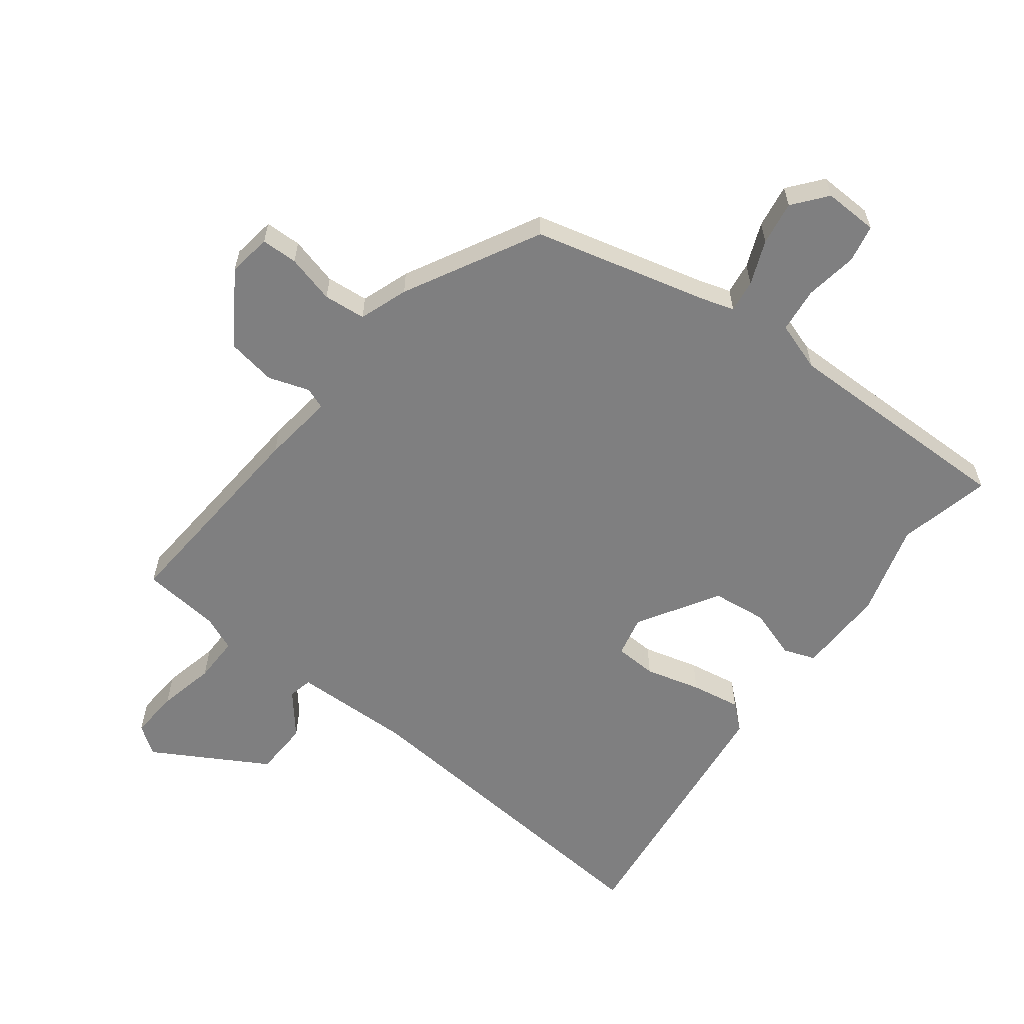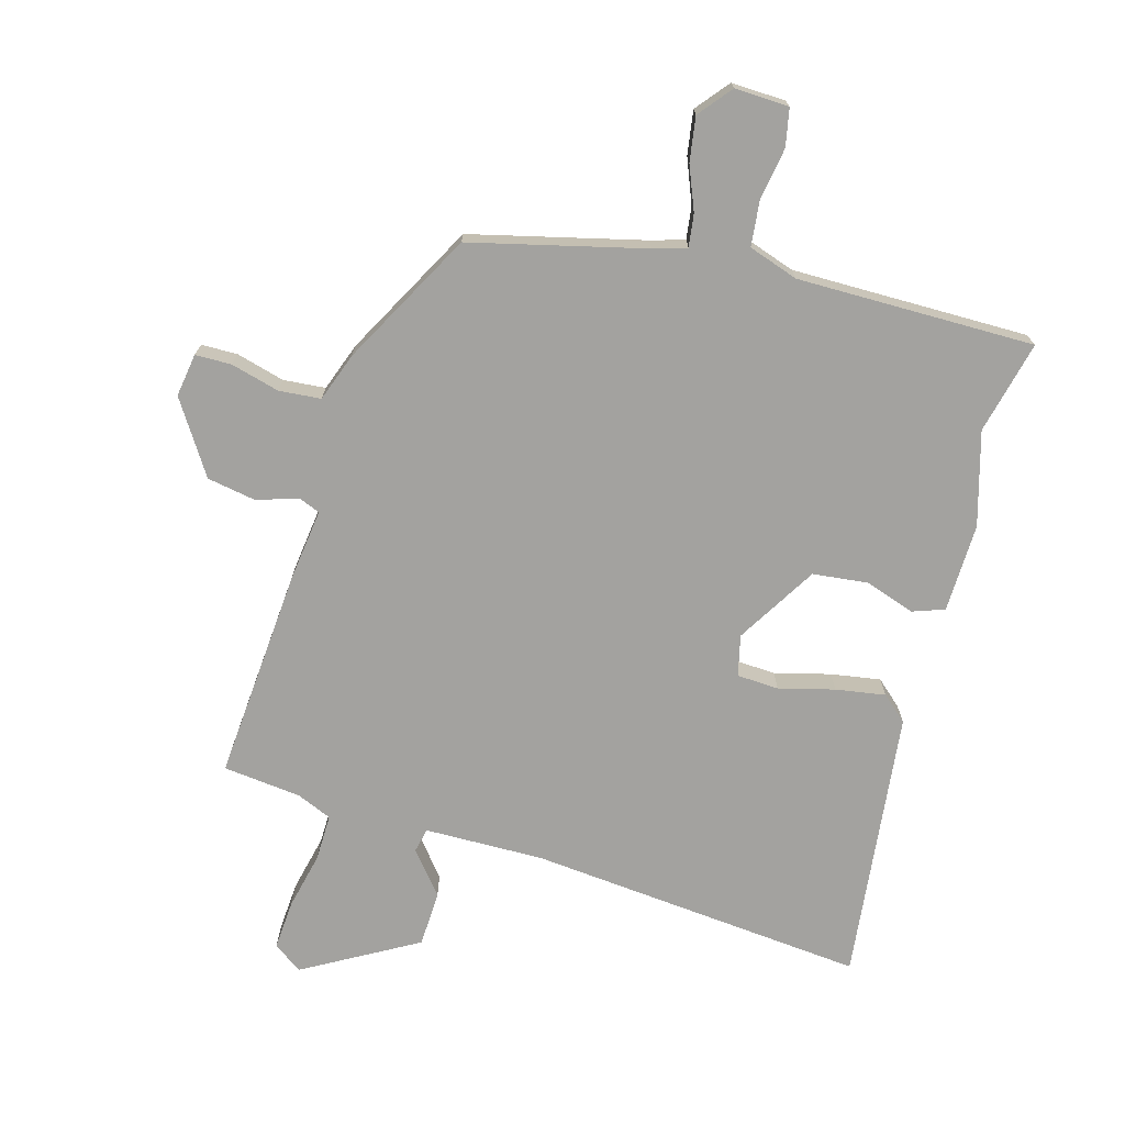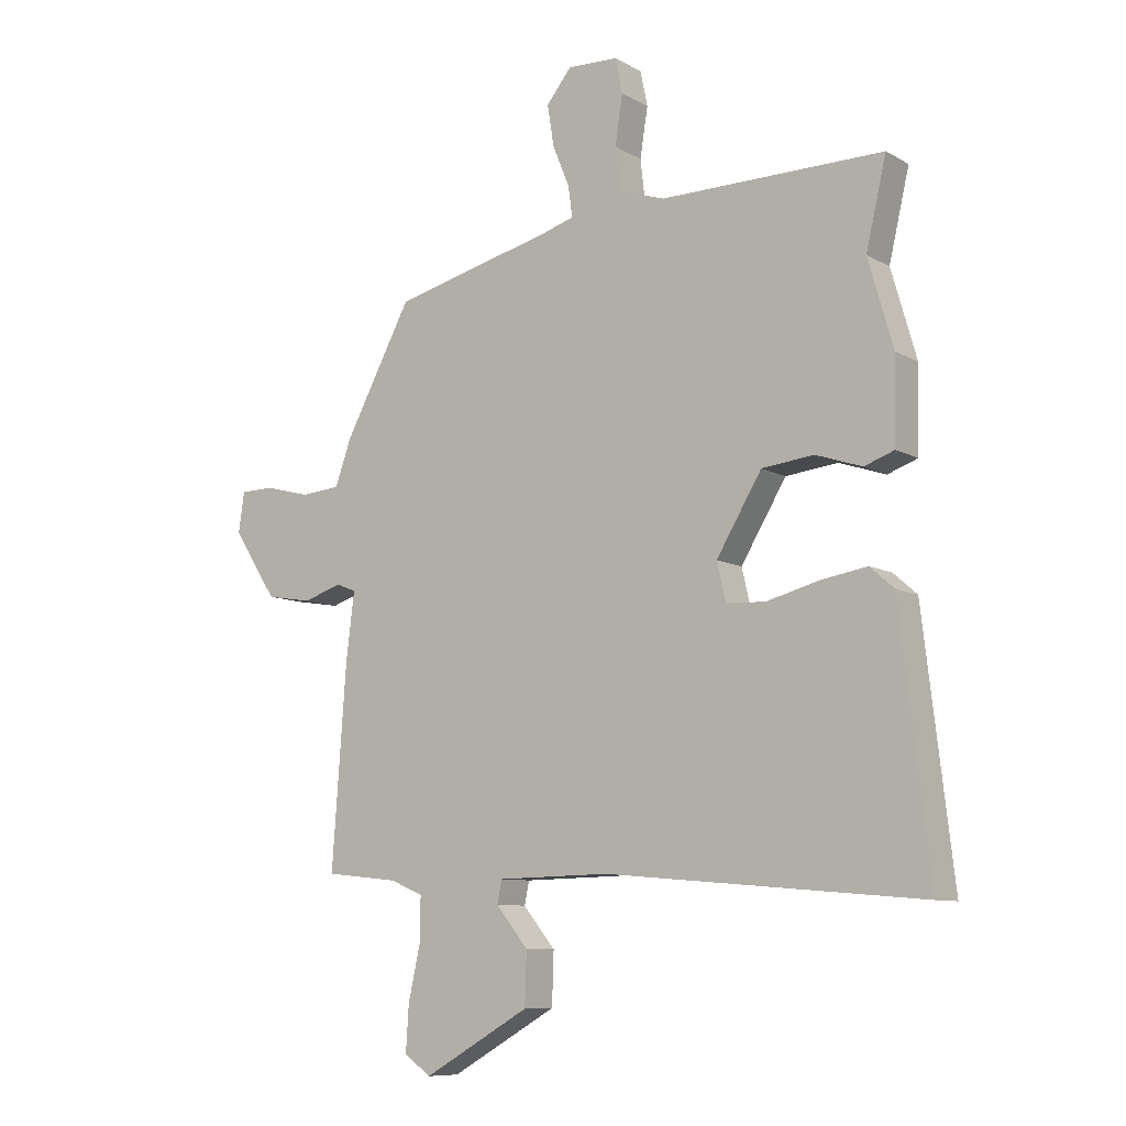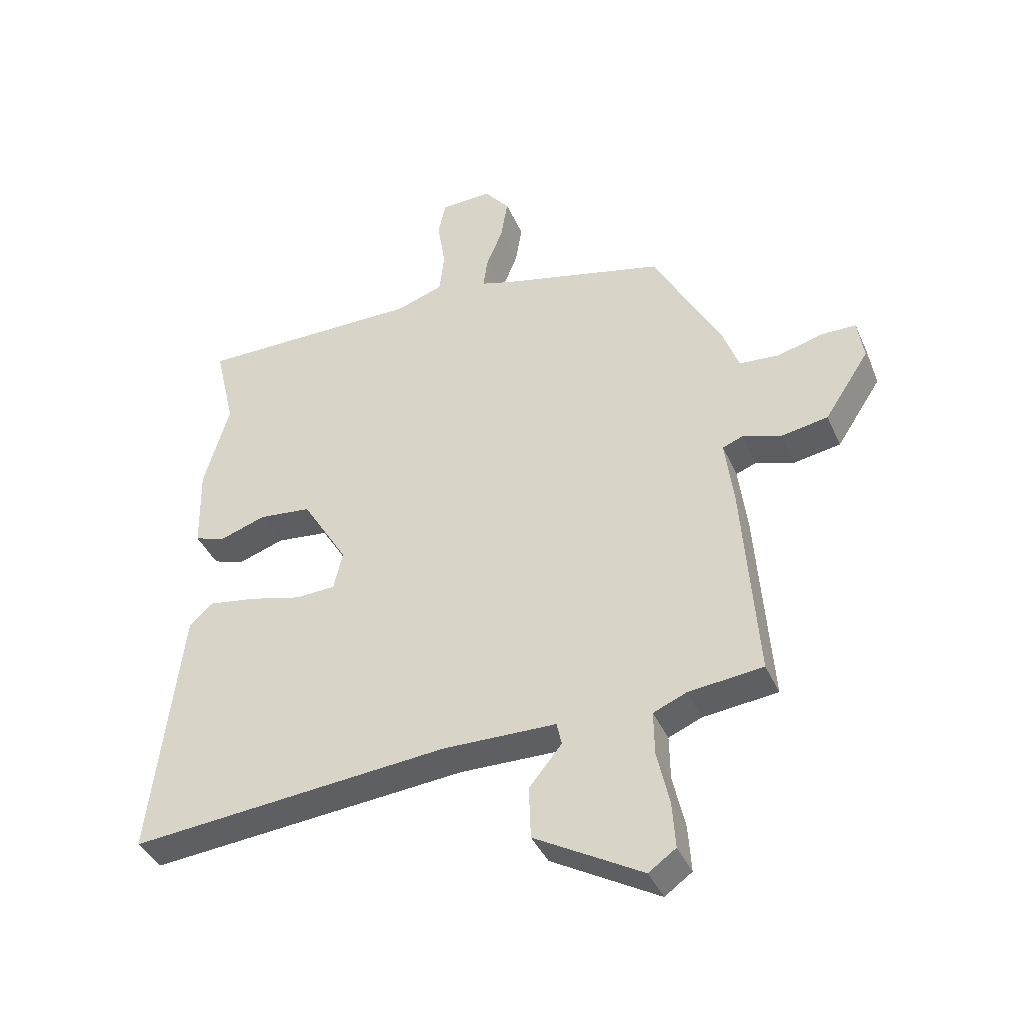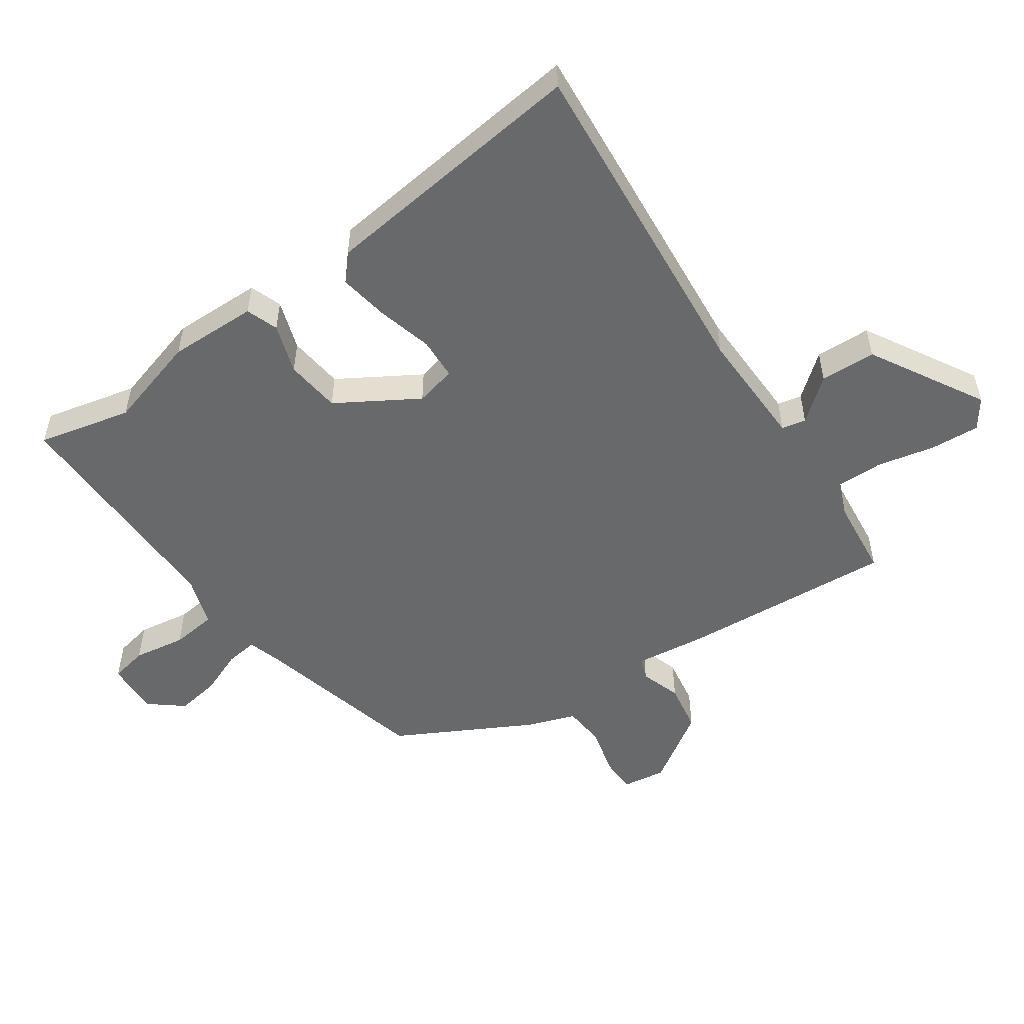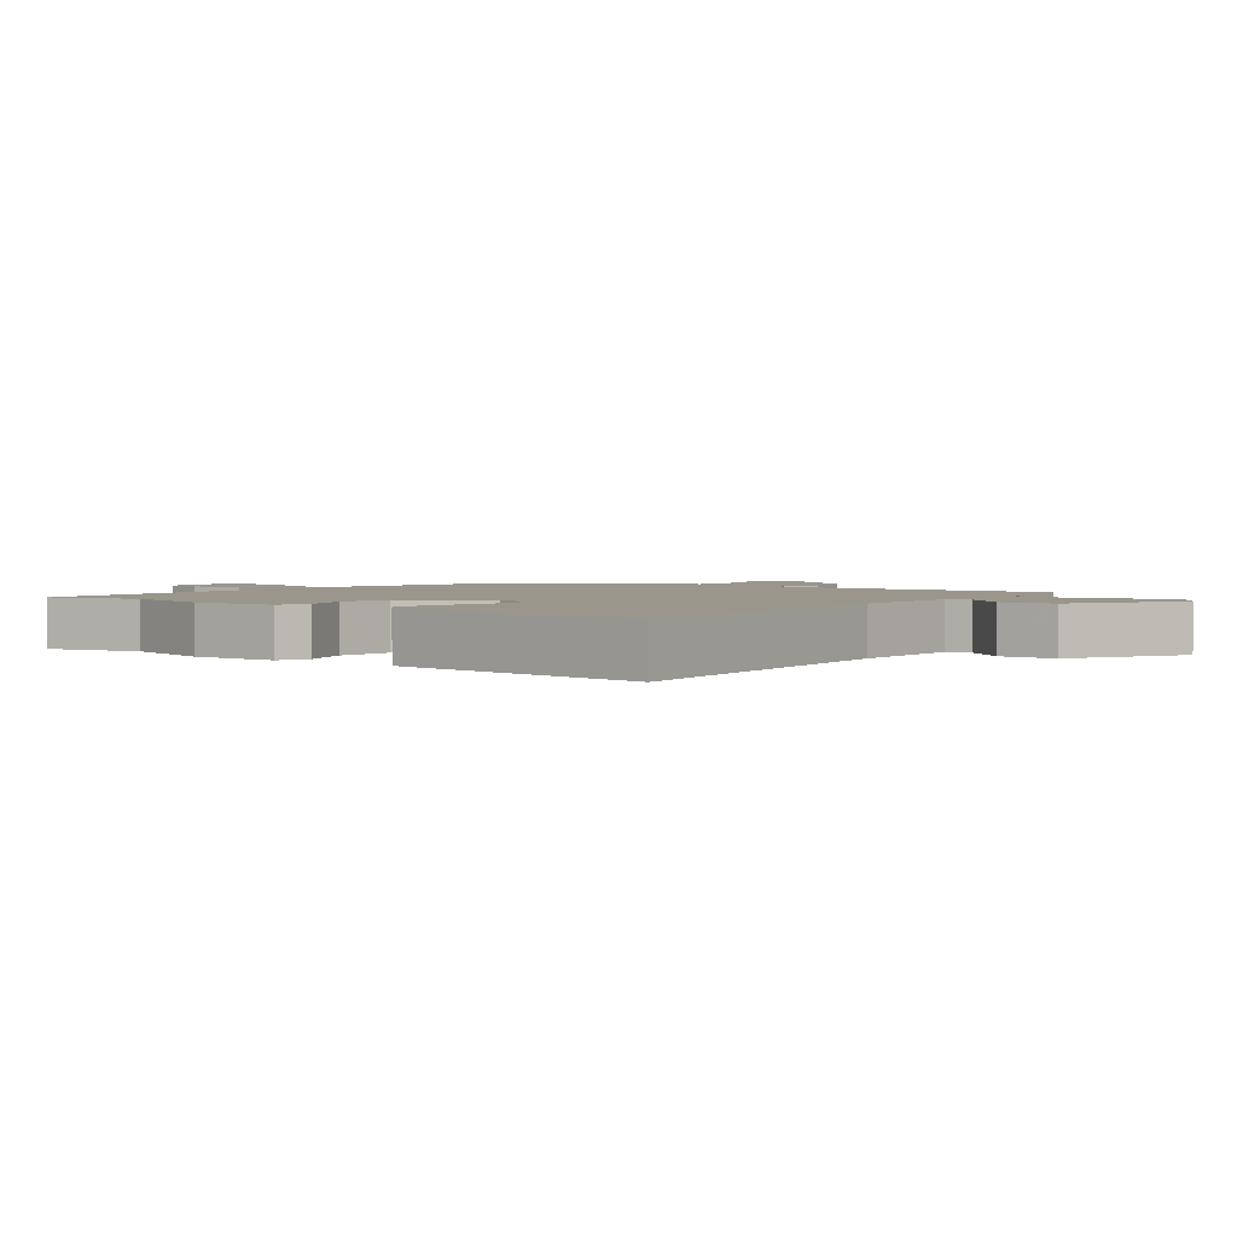
<metadata>
{"format":"obj","ext":"obj","renderer":"f3d","projection":"perspective","resolution":1024,"background":"white","views":[{"elev":-59.8,"azim":-37.3,"up":"+Y"},{"elev":-72.6,"azim":-16.0,"up":"+Y"},{"elev":-9.1,"azim":34.9,"up":"+Z"},{"elev":-40.2,"azim":-157.6,"up":"+Z"},{"elev":-52.6,"azim":124.7,"up":"+Y"},{"elev":2.5,"azim":127.1,"up":"+Y"}]}
</metadata>
<code>
v 0.51 0.07 0.544
v 0.476 0.07 0.398
v 0.518 0.07 0.252
v 0.515 0.07 0.113
v 0.465 0.07 0.095
v 0.387 0.07 0.121
v 0.3 0.07 0.111
v 0.224 0.07 -0.015
v 0.239 0.07 -0.079
v 0.305 0.07 -0.082
v 0.392 0.07 -0.059
v 0.47 0.07 -0.046
v 0.51 0.07 -0.081
v 0.56 0.07 -0.506
v 0.029 0.07 -0.46
v -0.158 0.07 -0.464
v -0.166 0.07 -0.502
v -0.112 0.07 -0.568
v -0.115 0.07 -0.655
v -0.293 0.07 -0.757
v -0.338 0.07 -0.725
v -0.333 0.07 -0.648
v -0.313 0.07 -0.558
v -0.312 0.07 -0.485
v -0.367 0.07 -0.462
v -0.49 0.07 -0.449
v -0.466 0.07 -0.115
v -0.452 0.07 -0.002
v -0.486 0.07 0.011
v -0.55 0.07 -0.01
v -0.627 0.07 0.003
v -0.701 0.07 0.116
v -0.691 0.07 0.184
v -0.634 0.07 0.185
v -0.558 0.07 0.165
v -0.492 0.07 0.171
v -0.465 0.07 0.247
v -0.353 0.07 0.457
v -0.081 0.07 0.525
v -0.029 0.07 0.541
v -0.036 0.07 0.592
v -0.064 0.07 0.661
v -0.075 0.07 0.73
v -0.033 0.07 0.782
v 0.052 0.07 0.779
v 0.064 0.07 0.72
v 0.051 0.07 0.638
v 0.059 0.07 0.567
v 0.137 0.07 0.541
v 0.51 0 0.544
v 0.476 0 0.398
v 0.518 0 0.252
v 0.515 0 0.113
v 0.465 0 0.095
v 0.387 0 0.121
v 0.3 0 0.111
v 0.224 0 -0.015
v 0.239 0 -0.079
v 0.305 0 -0.082
v 0.392 0 -0.059
v 0.47 0 -0.046
v 0.51 0 -0.081
v 0.56 0 -0.506
v 0.029 0 -0.46
v -0.158 0 -0.464
v -0.166 0 -0.502
v -0.112 0 -0.568
v -0.115 0 -0.655
v -0.293 0 -0.757
v -0.338 0 -0.725
v -0.333 0 -0.648
v -0.313 0 -0.558
v -0.312 0 -0.485
v -0.367 0 -0.462
v -0.49 0 -0.449
v -0.466 0 -0.115
v -0.452 0 -0.002
v -0.486 0 0.011
v -0.55 0 -0.01
v -0.627 0 0.003
v -0.701 0 0.116
v -0.691 0 0.184
v -0.634 0 0.185
v -0.558 0 0.165
v -0.492 0 0.171
v -0.465 0 0.247
v -0.353 0 0.457
v -0.081 0 0.525
v -0.029 0 0.541
v -0.036 0 0.592
v -0.064 0 0.661
v -0.075 0 0.73
v -0.033 0 0.782
v 0.052 0 0.779
v 0.064 0 0.72
v 0.051 0 0.638
v 0.059 0 0.567
v 0.137 0 0.541
f 45 46 47
f 44 45 47
f 43 44 47
f 42 43 47
f 41 42 47
f 40 41 47 48
f 39 40 48 49
f 49 1 2
f 39 49 2
f 38 39 2
f 37 38 2
f 36 37 2
f 33 34 35
f 32 33 35
f 31 32 35
f 30 31 35
f 29 30 35
f 28 29 35 36
f 25 26 27 28
f 24 25 28
f 21 22 23
f 20 21 23
f 19 20 23
f 18 19 23
f 17 18 23
f 16 17 23 24
f 13 14 15
f 12 13 15
f 11 12 15
f 10 11 15
f 9 10 15 16
f 24 28 36
f 16 24 36
f 9 16 36
f 8 9 36
f 4 5 6
f 3 4 6
f 2 3 6 7
f 7 8 36
f 2 7 36
f 96 95 94
f 96 94 93
f 96 93 92
f 96 92 91
f 96 91 90
f 97 96 90 89
f 98 97 89 88
f 51 50 98
f 51 98 88
f 51 88 87
f 51 87 86
f 51 86 85
f 84 83 82
f 84 82 81
f 84 81 80
f 84 80 79
f 84 79 78
f 85 84 78 77
f 77 76 75 74
f 77 74 73
f 72 71 70
f 72 70 69
f 72 69 68
f 72 68 67
f 72 67 66
f 73 72 66 65
f 64 63 62
f 64 62 61
f 64 61 60
f 64 60 59
f 65 64 59 58
f 85 77 73
f 85 73 65
f 85 65 58
f 85 58 57
f 55 54 53
f 55 53 52
f 56 55 52 51
f 85 57 56
f 85 56 51
f 1 50 51 2
f 2 51 52 3
f 3 52 53 4
f 4 53 54 5
f 5 54 55 6
f 6 55 56 7
f 7 56 57 8
f 8 57 58 9
f 9 58 59 10
f 10 59 60 11
f 11 60 61 12
f 12 61 62 13
f 13 62 63 14
f 14 63 64 15
f 15 64 65 16
f 16 65 66 17
f 17 66 67 18
f 18 67 68 19
f 19 68 69 20
f 20 69 70 21
f 21 70 71 22
f 22 71 72 23
f 23 72 73 24
f 24 73 74 25
f 25 74 75 26
f 26 75 76 27
f 27 76 77 28
f 28 77 78 29
f 29 78 79 30
f 30 79 80 31
f 31 80 81 32
f 32 81 82 33
f 33 82 83 34
f 34 83 84 35
f 35 84 85 36
f 36 85 86 37
f 37 86 87 38
f 38 87 88 39
f 39 88 89 40
f 40 89 90 41
f 41 90 91 42
f 42 91 92 43
f 43 92 93 44
f 44 93 94 45
f 45 94 95 46
f 46 95 96 47
f 47 96 97 48
f 48 97 98 49
f 49 98 50 1

</code>
